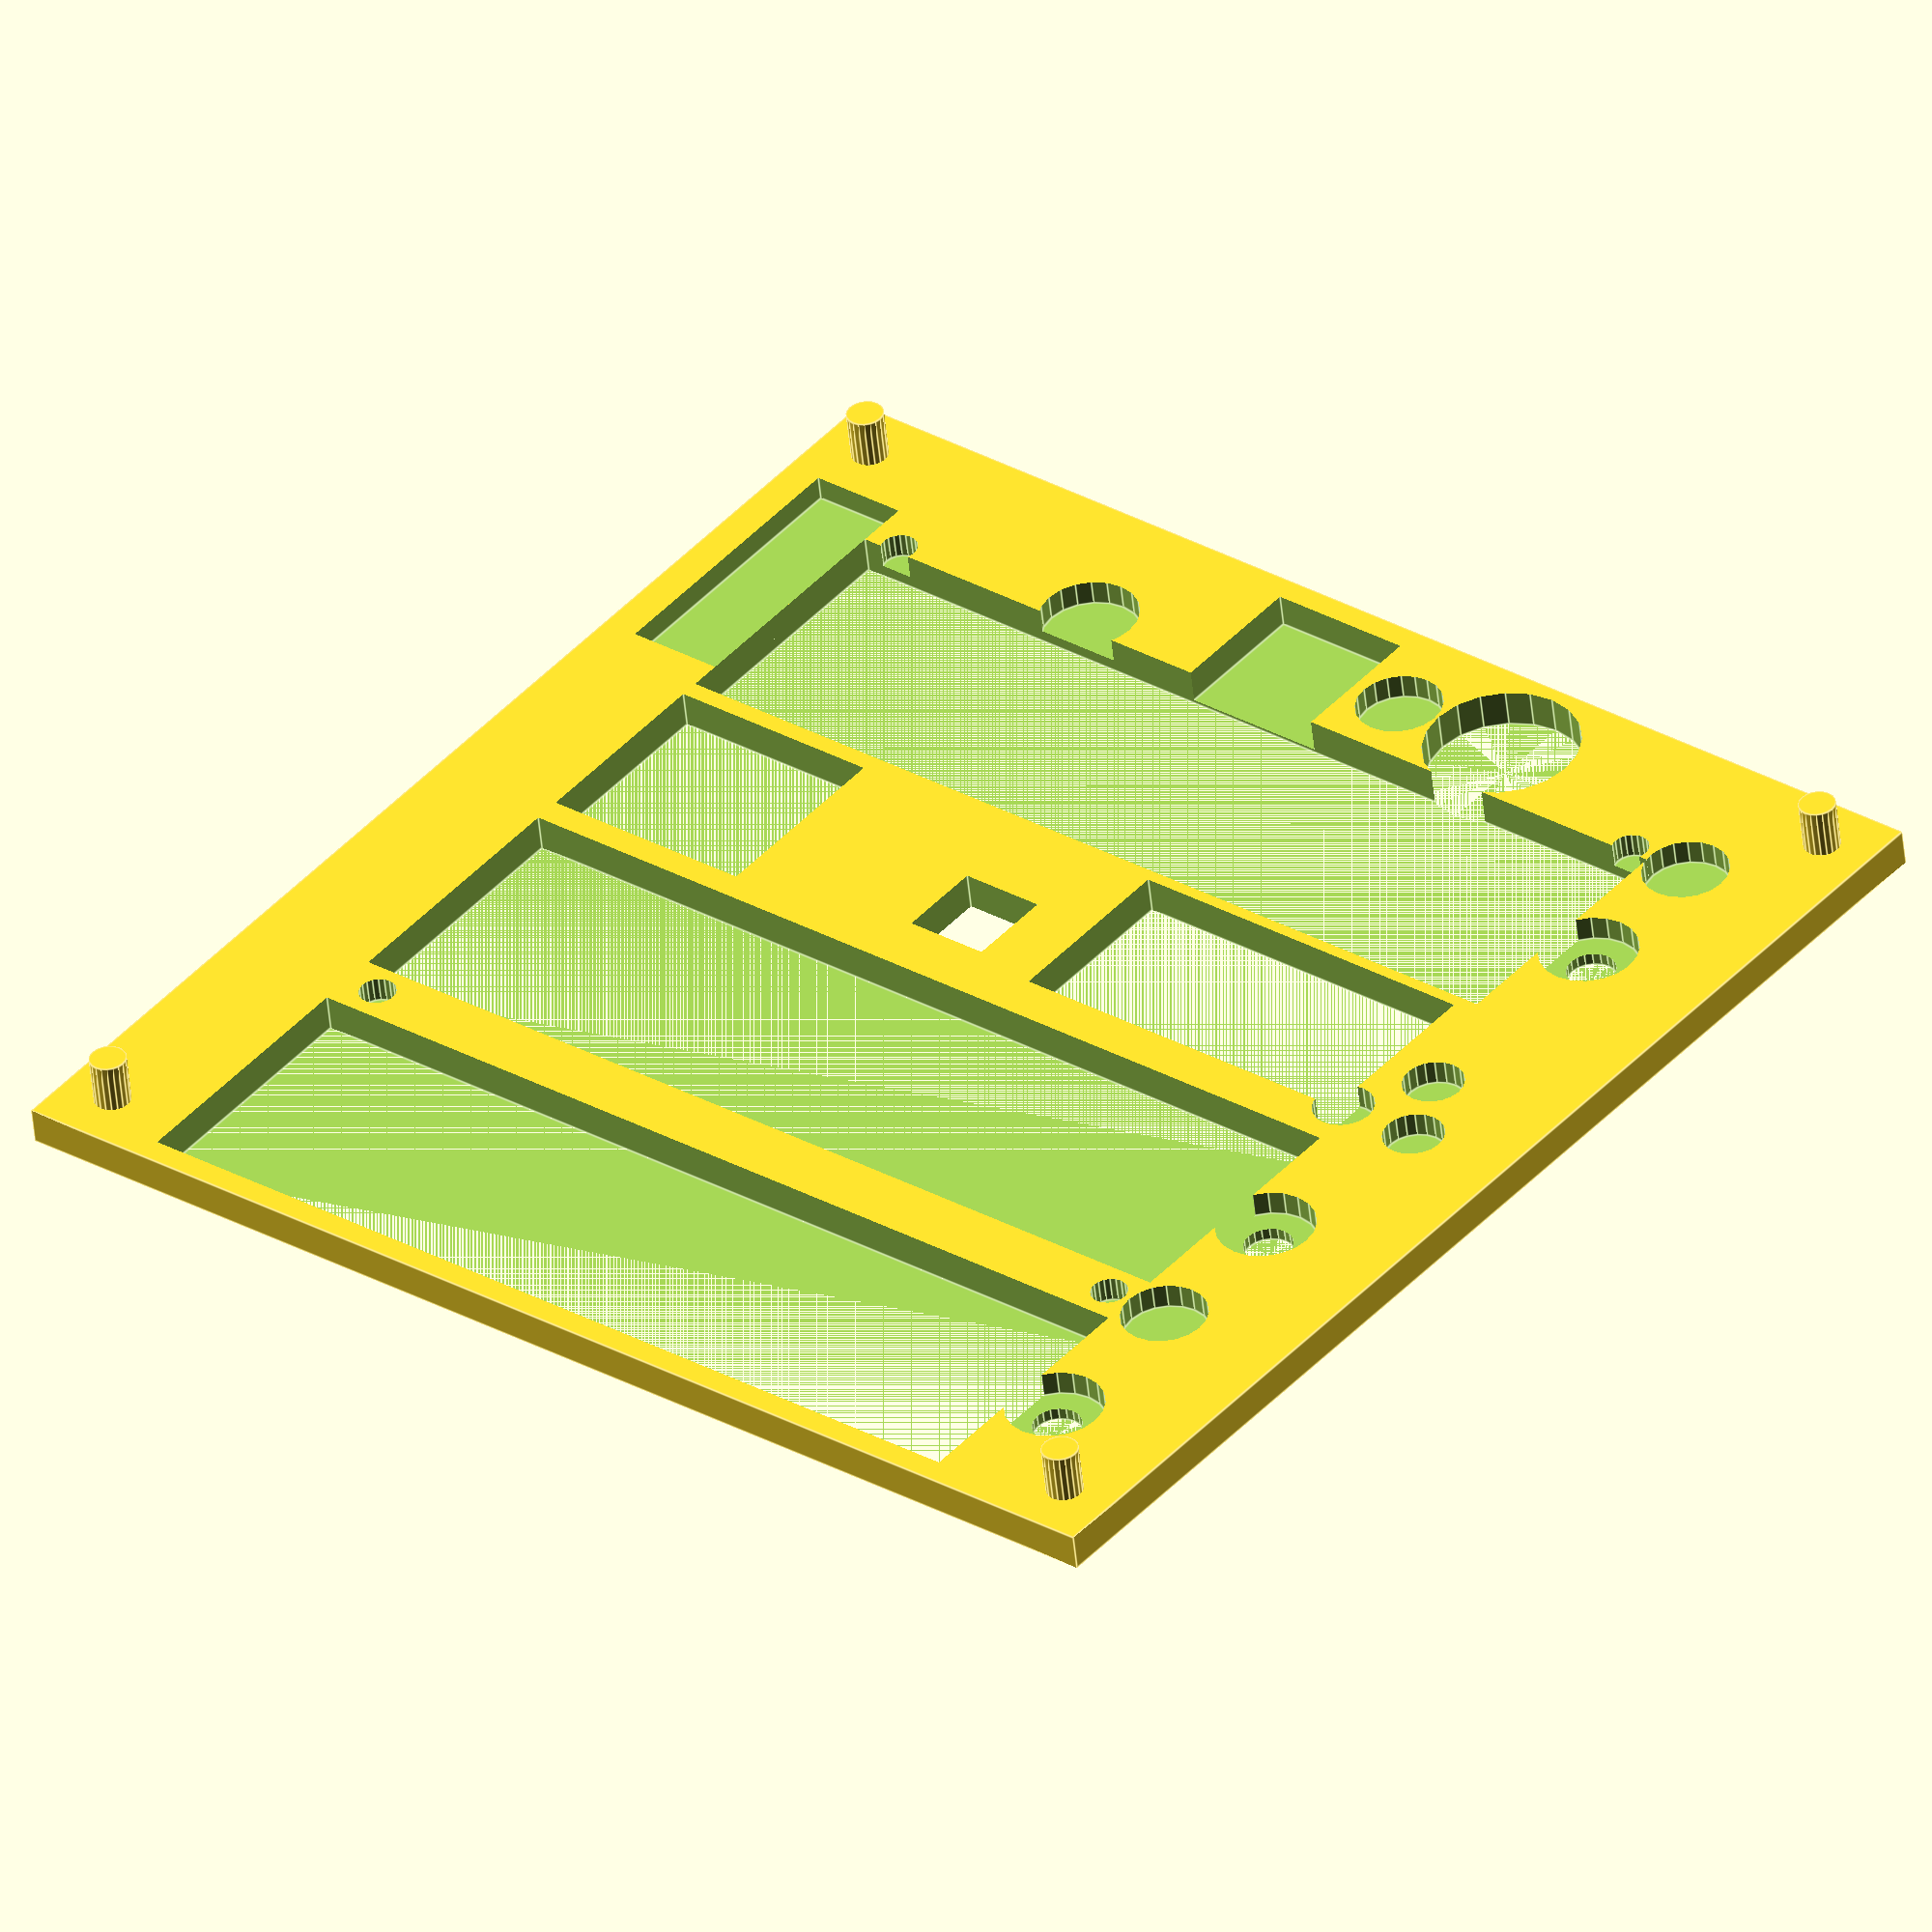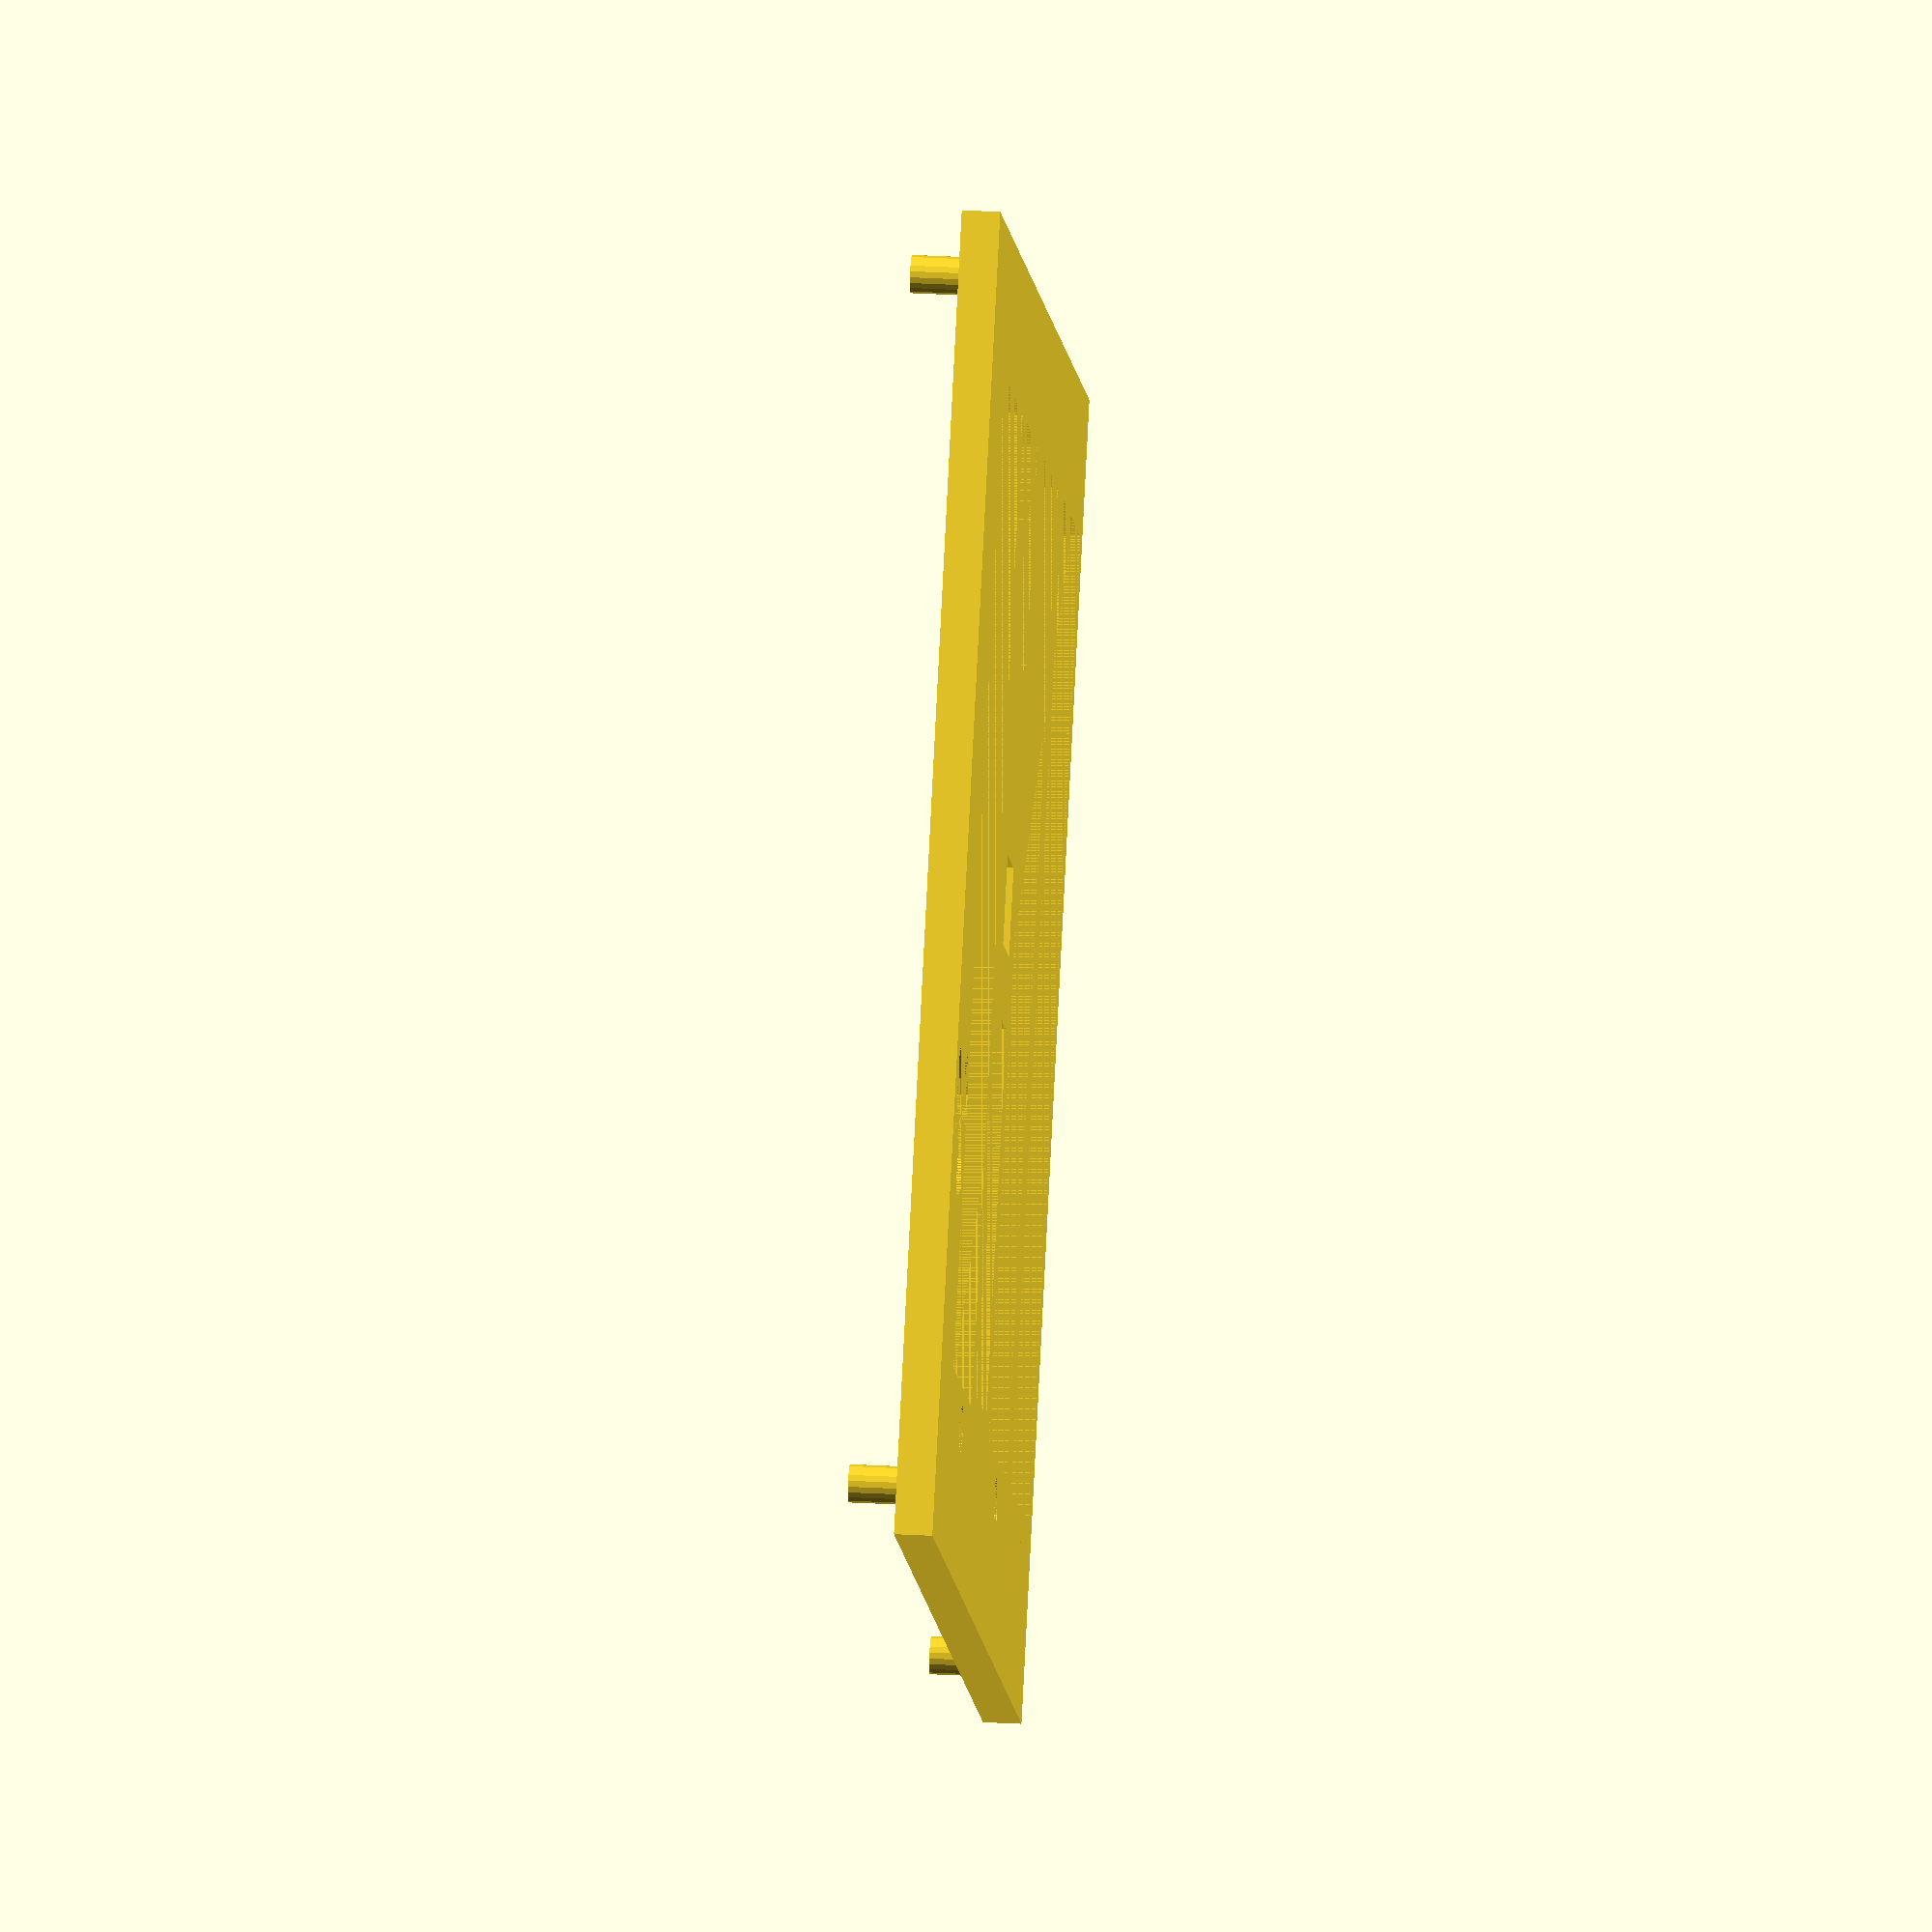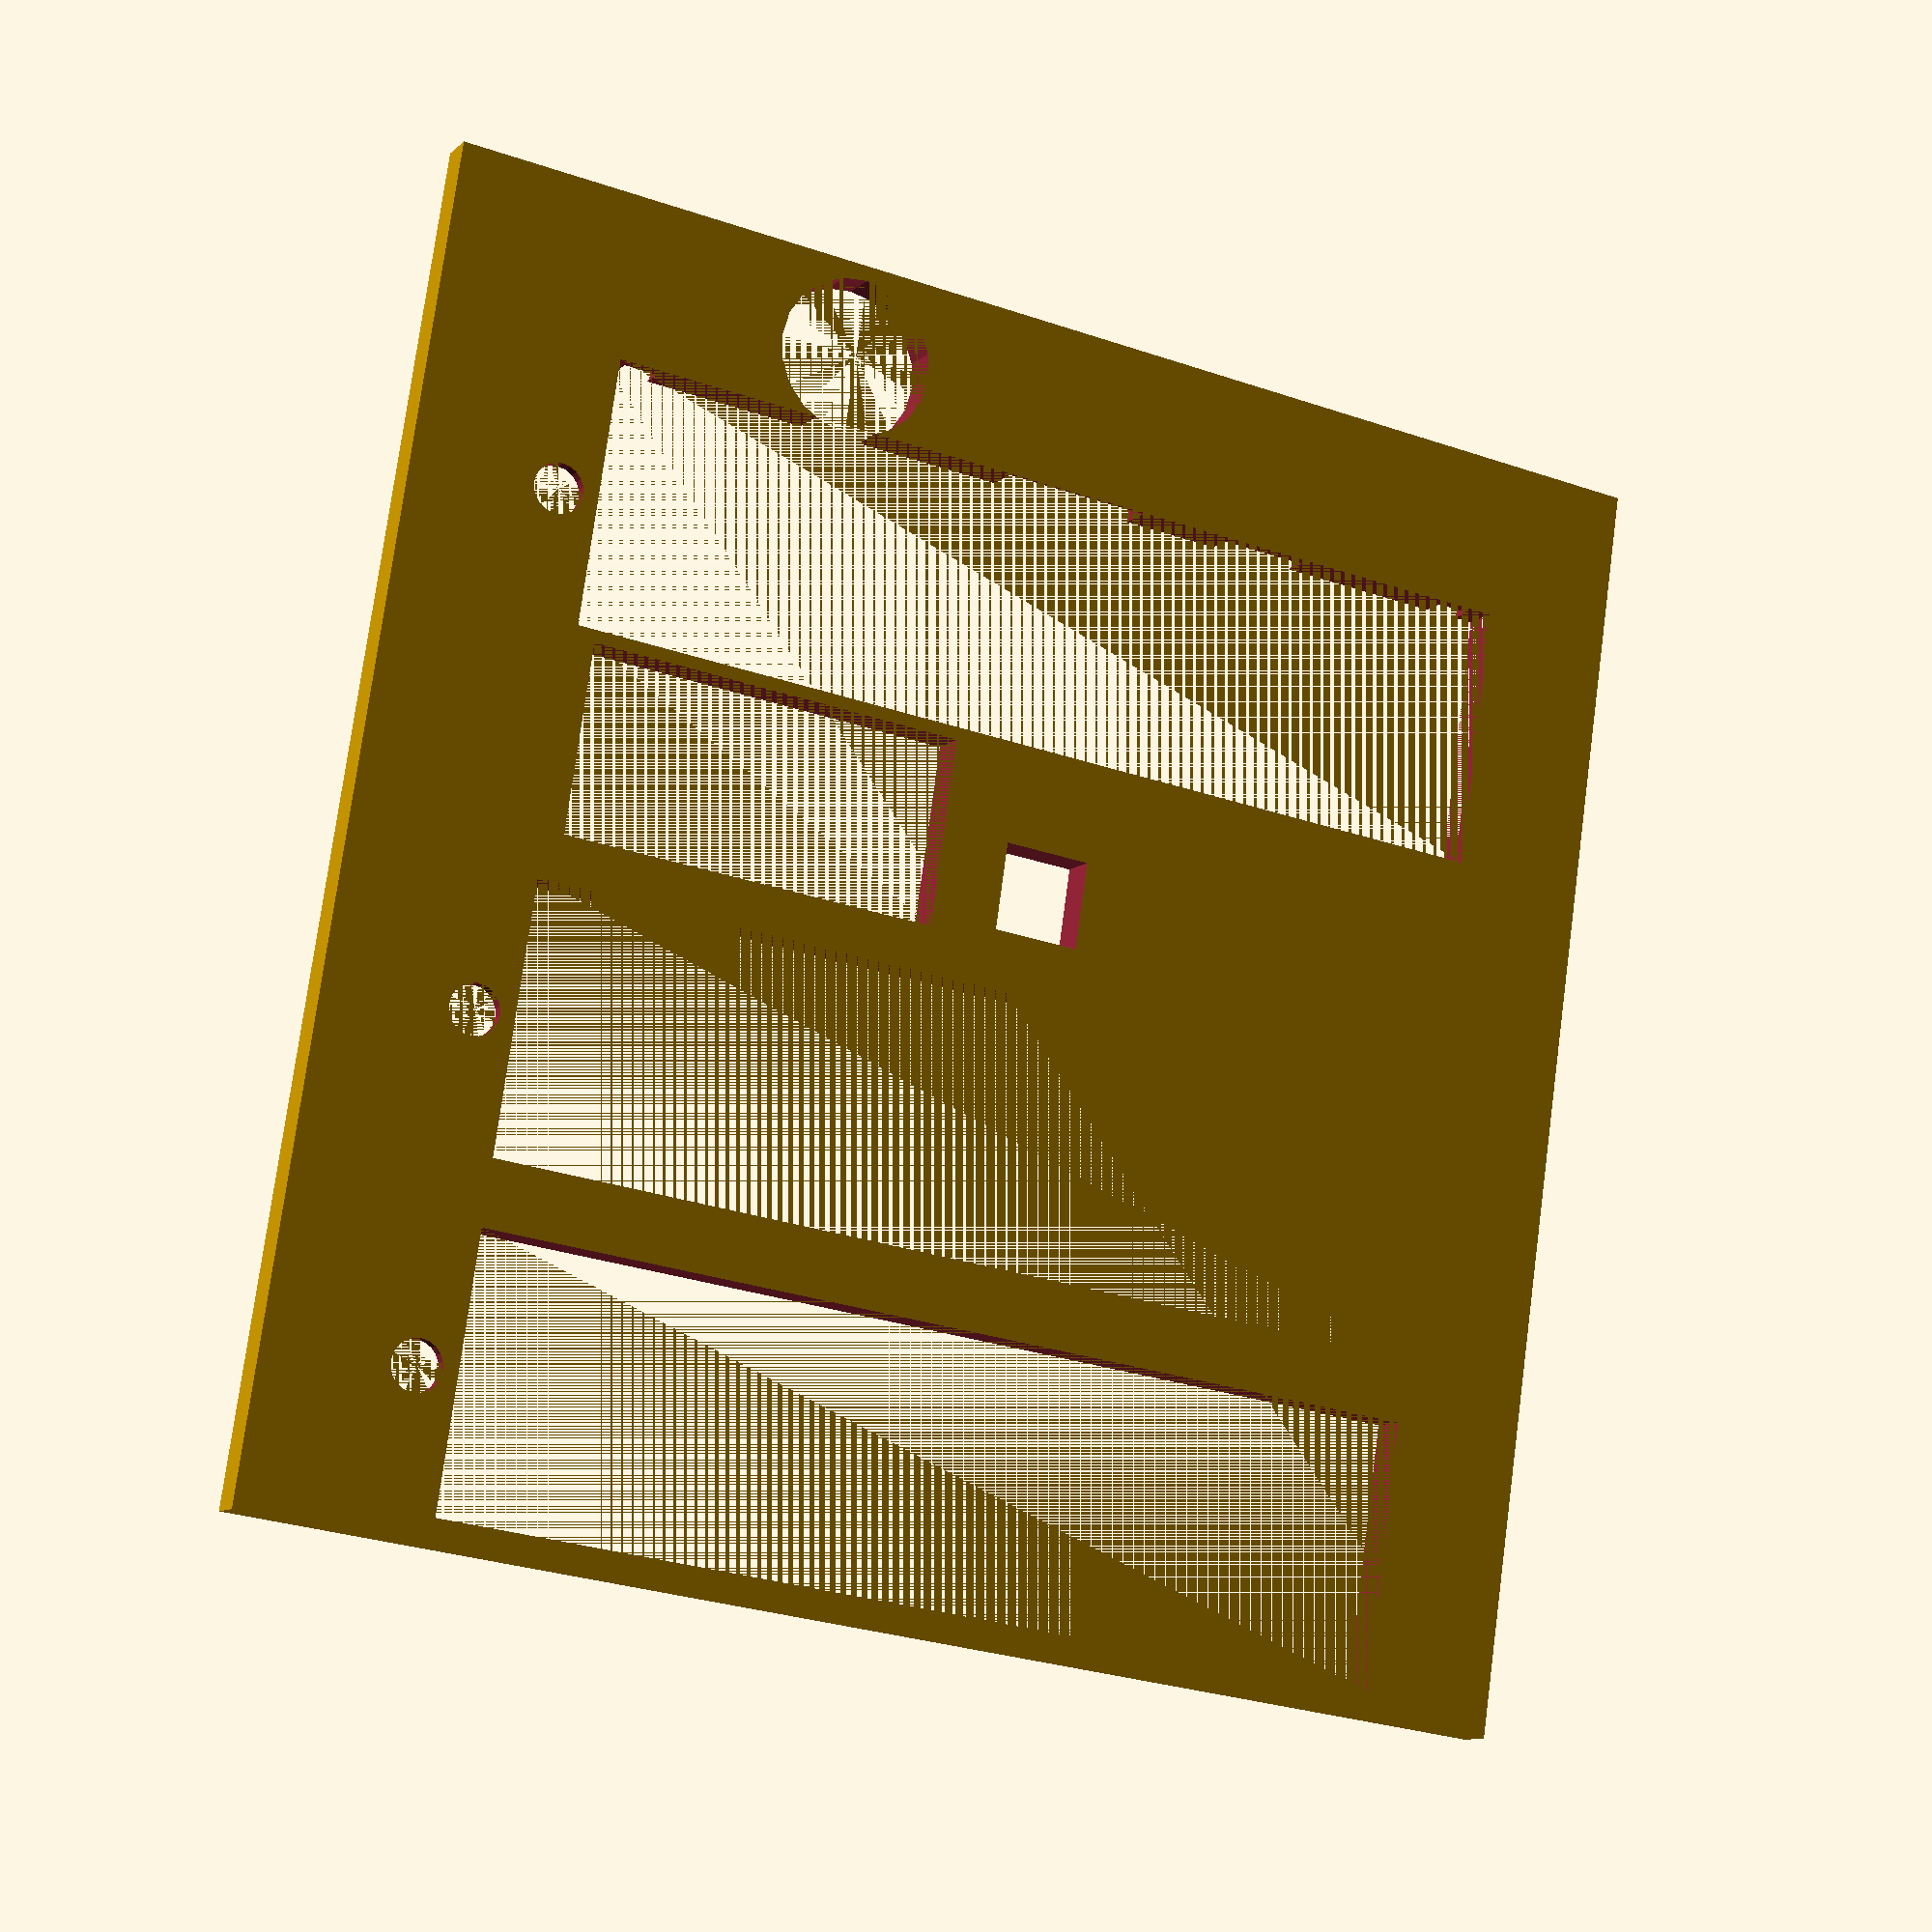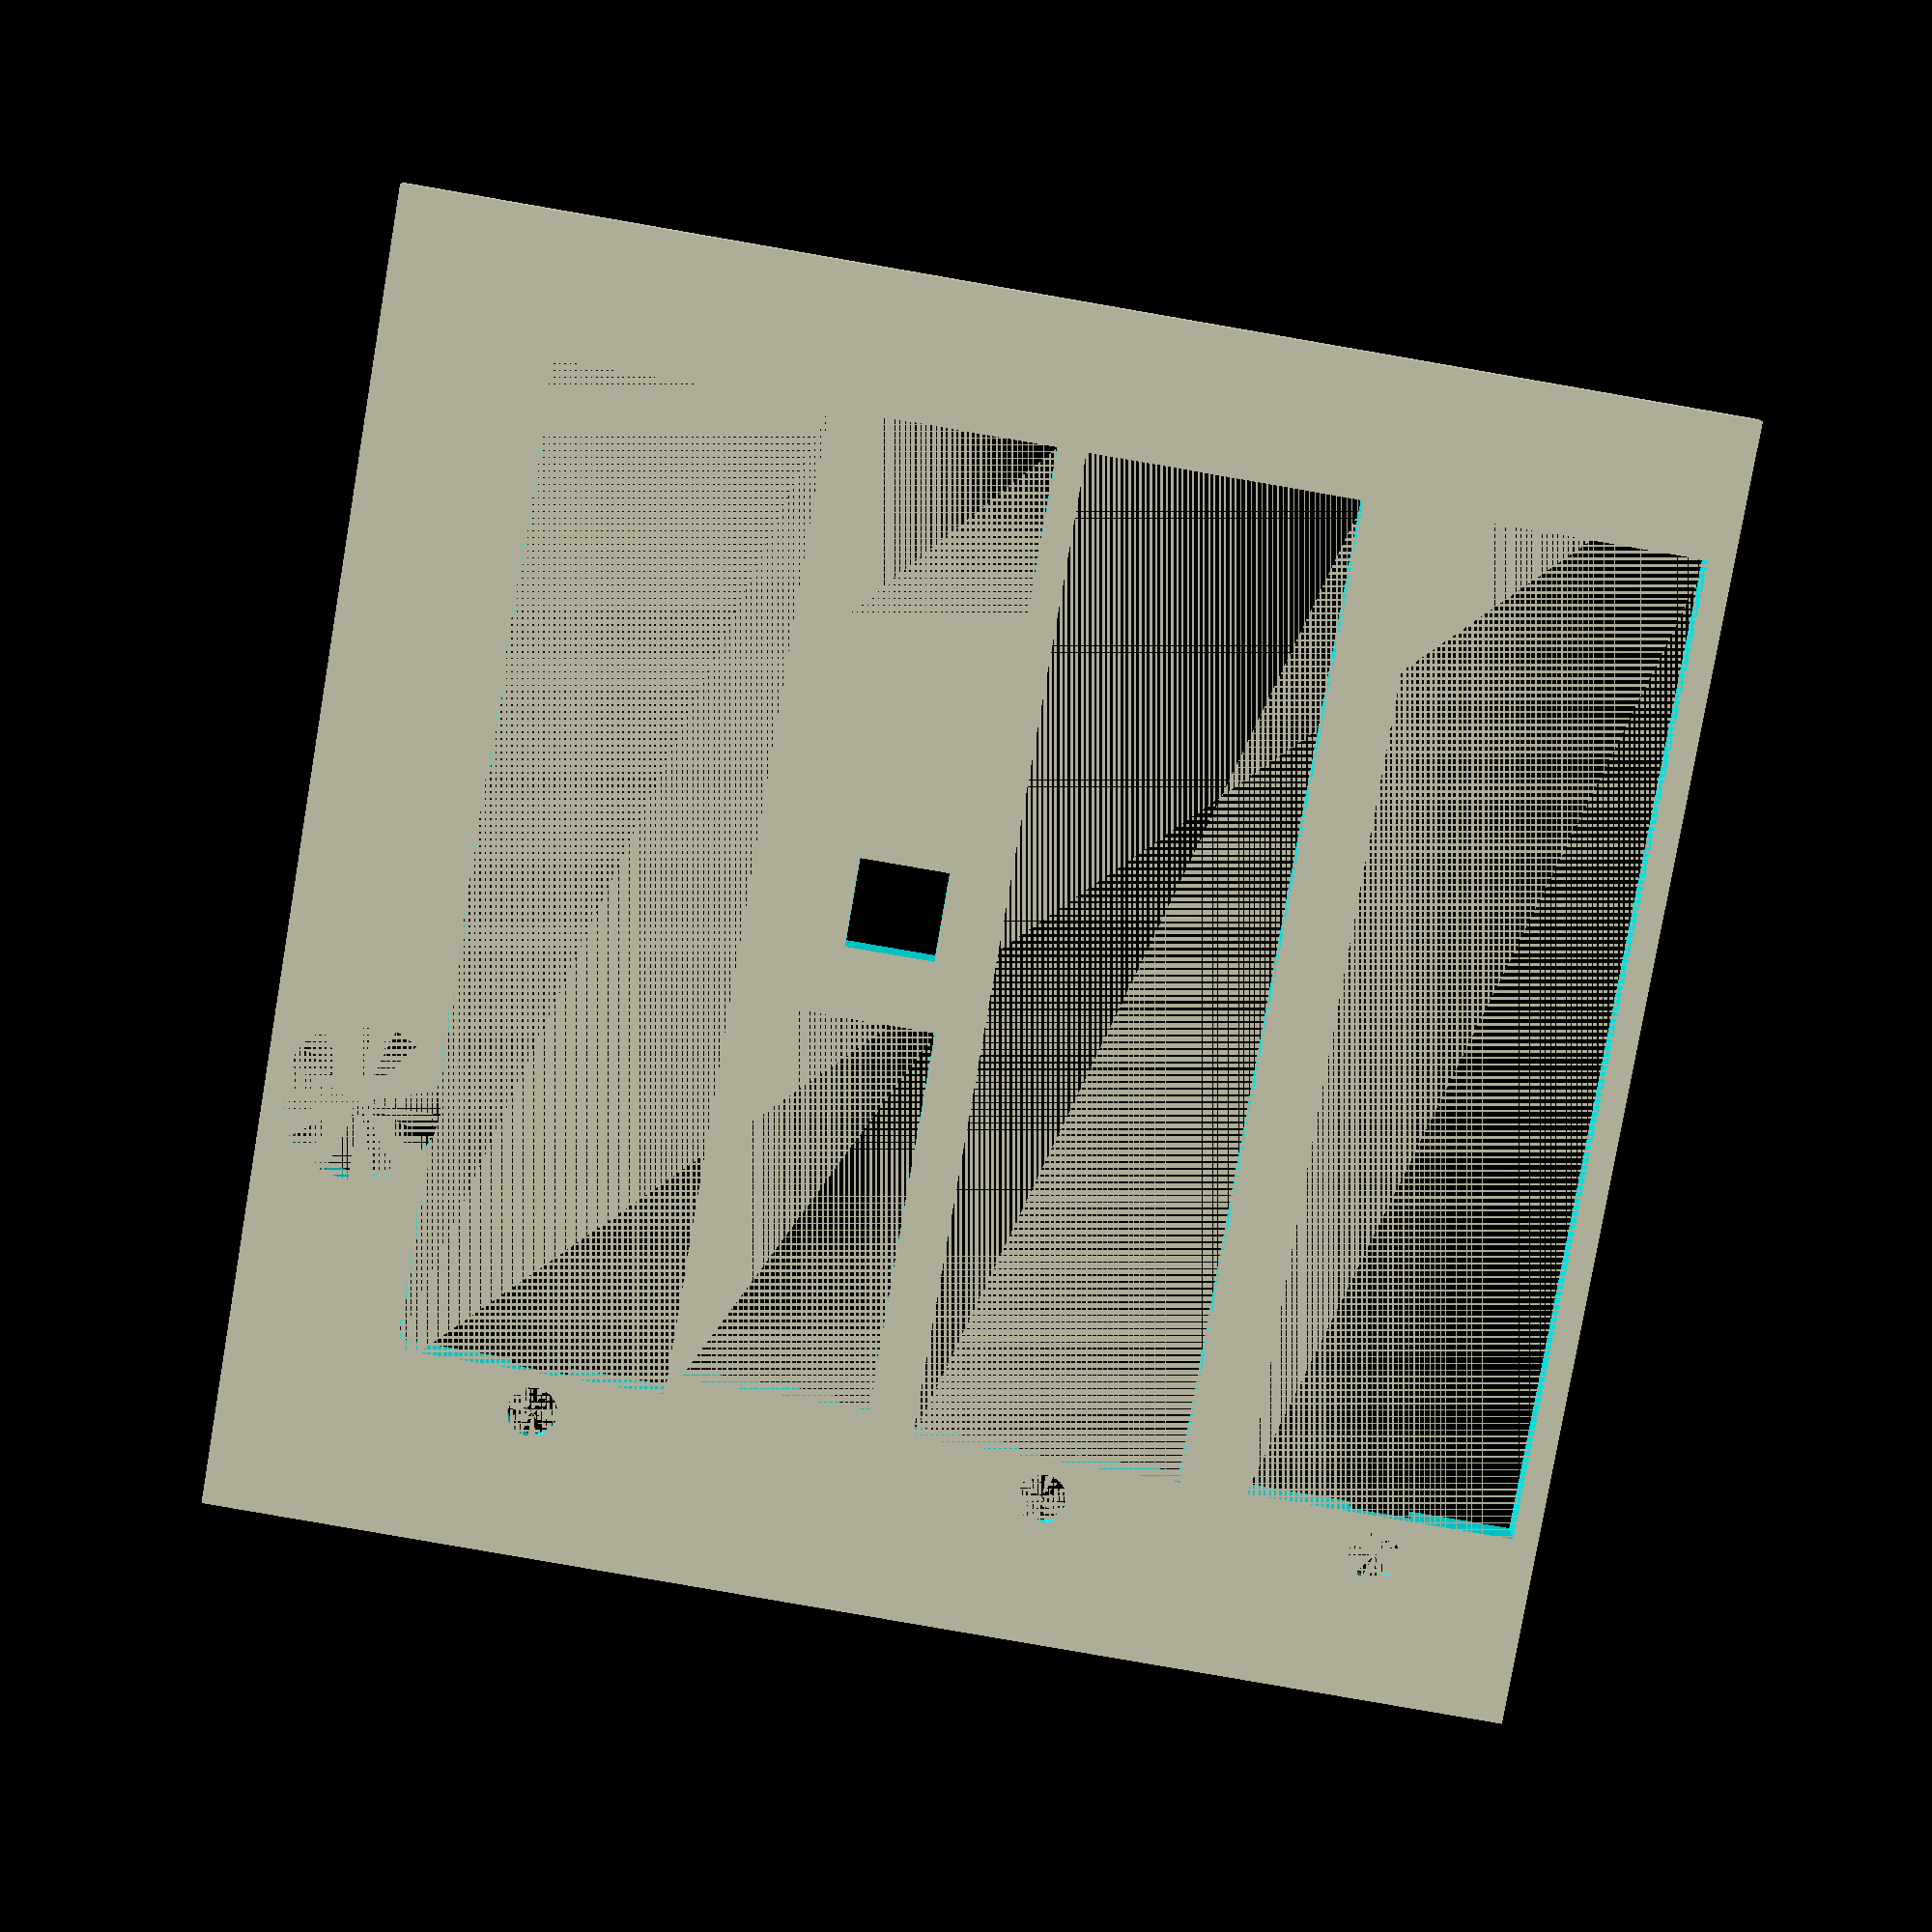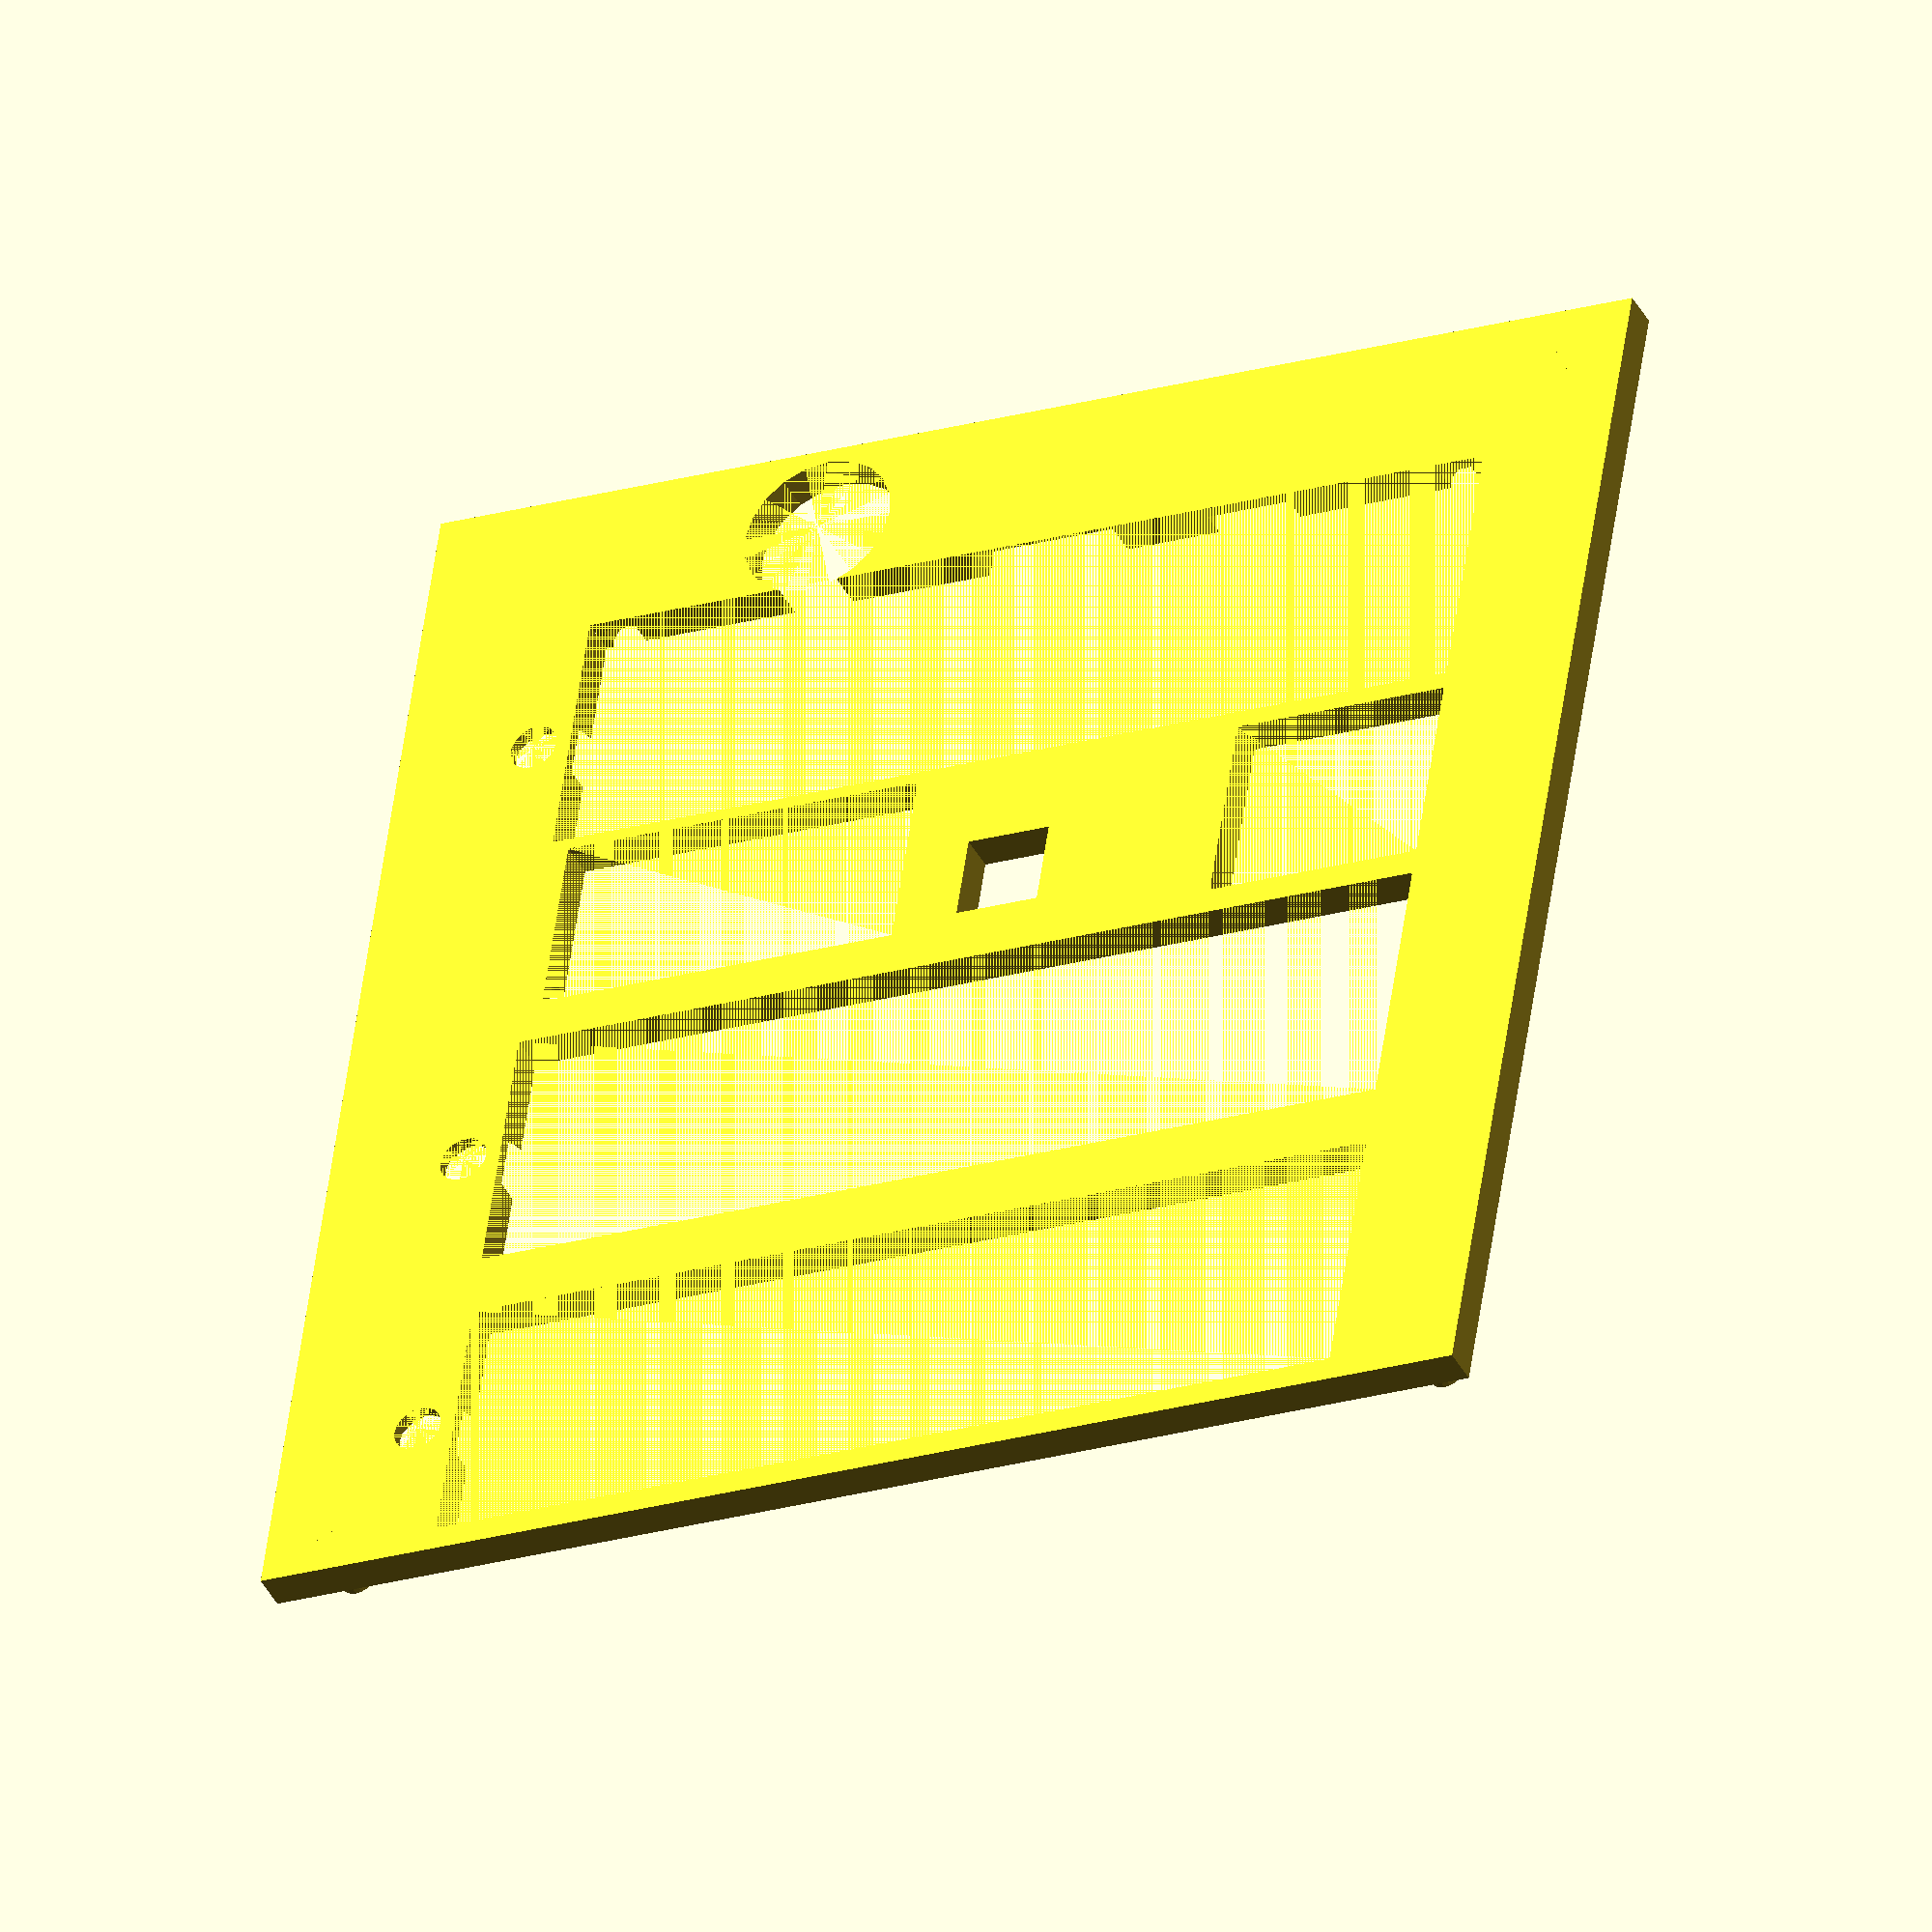
<openscad>
//009
$fn=20;
pcbx=100;
pcby=100;
bh=2;

translate([bh,bh,0]) translate([2.54,2.54,0]) {
 cylinder(h=7,r=1.5);
translate([95,0,0]) 
 cylinder(h=7,r=1.5);
translate([0,95,0]) 
 cylinder(h=7,r=1.5);
translate([95,95,0]) 
 cylinder(h=7,r=1.5);
}

difference(){
cube([pcbx+bh+bh,pcby+bh+bh,3]);
translate([bh,bh,0]) {


translate([9,26.5,0]) cube([78,21.3,4]); //B3
translate([9,67.5,0]) cube([78,21.3,4]); //B4
translate([9,0,0]) cube([78,21.3,4]);  //b5
translate([9,50,0]) cube([18,16,4]);   //label
translate([46,56,0]) cube([7,7,4*2],true);  // reset switch  y=50
translate([55,51.5,0]) cube([30.5,15,4]);  //usbcom

translate([90.2,10.5,0]) cylinder(h=4,r=2);//led3
translate([90.2,37,0]) cylinder(h=4,r=2);//led4
translate([90.2,77.5,0]) cylinder(h=4,r=2);//led5


translate([68,94.5,0]) cylinder(h=4,r=6.3);//bat
}
translate([bh,bh,0.3]) {
translate([41.5,88,0]) cube([12,12,4]);//U9
}
translate([bh,bh,1]){
translate([1,70,0]) cube([8,23,4]); //s2 s3
translate([90.2,10.5,0]) cylinder(h=4,r=4);//led3
translate([90.2,37,0]) cylinder(h=4,r=4);//led4
translate([90.2,77.5,0]) cylinder(h=4,r=4);//led5

translate([11.9,100-76,0])  {
cylinder(h=4,r=1.5);//B2
translate([73,0,0]) cylinder(h=4,r=1.5);//B2
}

translate([11.9,100-10.6,0])  {
cylinder(h=4,r=1.5);//B1
translate([73,0,0]) cylinder(h=4,r=1.5);//B1
}

translate([90.4,100-76,0]) cylinder(h=4,r=3.5);//led2
translate([90.4,100-10.6,0]) cylinder(h=4,r=3.5);//led1

translate([30,100-9.5,0]) cylinder(h=4,r=4);//r24,r3

translate([58,100-5.8,0]) cylinder(h=4,r=3.5);//d1

translate([86,100-48,0]) cylinder(h=4,r=2.5);//power
translate([93,100-48,0]) cylinder(h=4,r=2.5);//power
translate([90.2,100-42,0]) cylinder(h=4,r=2.5);//power
}
}

</openscad>
<views>
elev=52.3 azim=38.5 roll=5.7 proj=o view=edges
elev=330.7 azim=52.7 roll=94.8 proj=o view=solid
elev=189.8 azim=171.5 roll=26.0 proj=p view=wireframe
elev=350.1 azim=80.2 roll=180.7 proj=p view=wireframe
elev=40.9 azim=351.4 roll=205.8 proj=o view=wireframe
</views>
